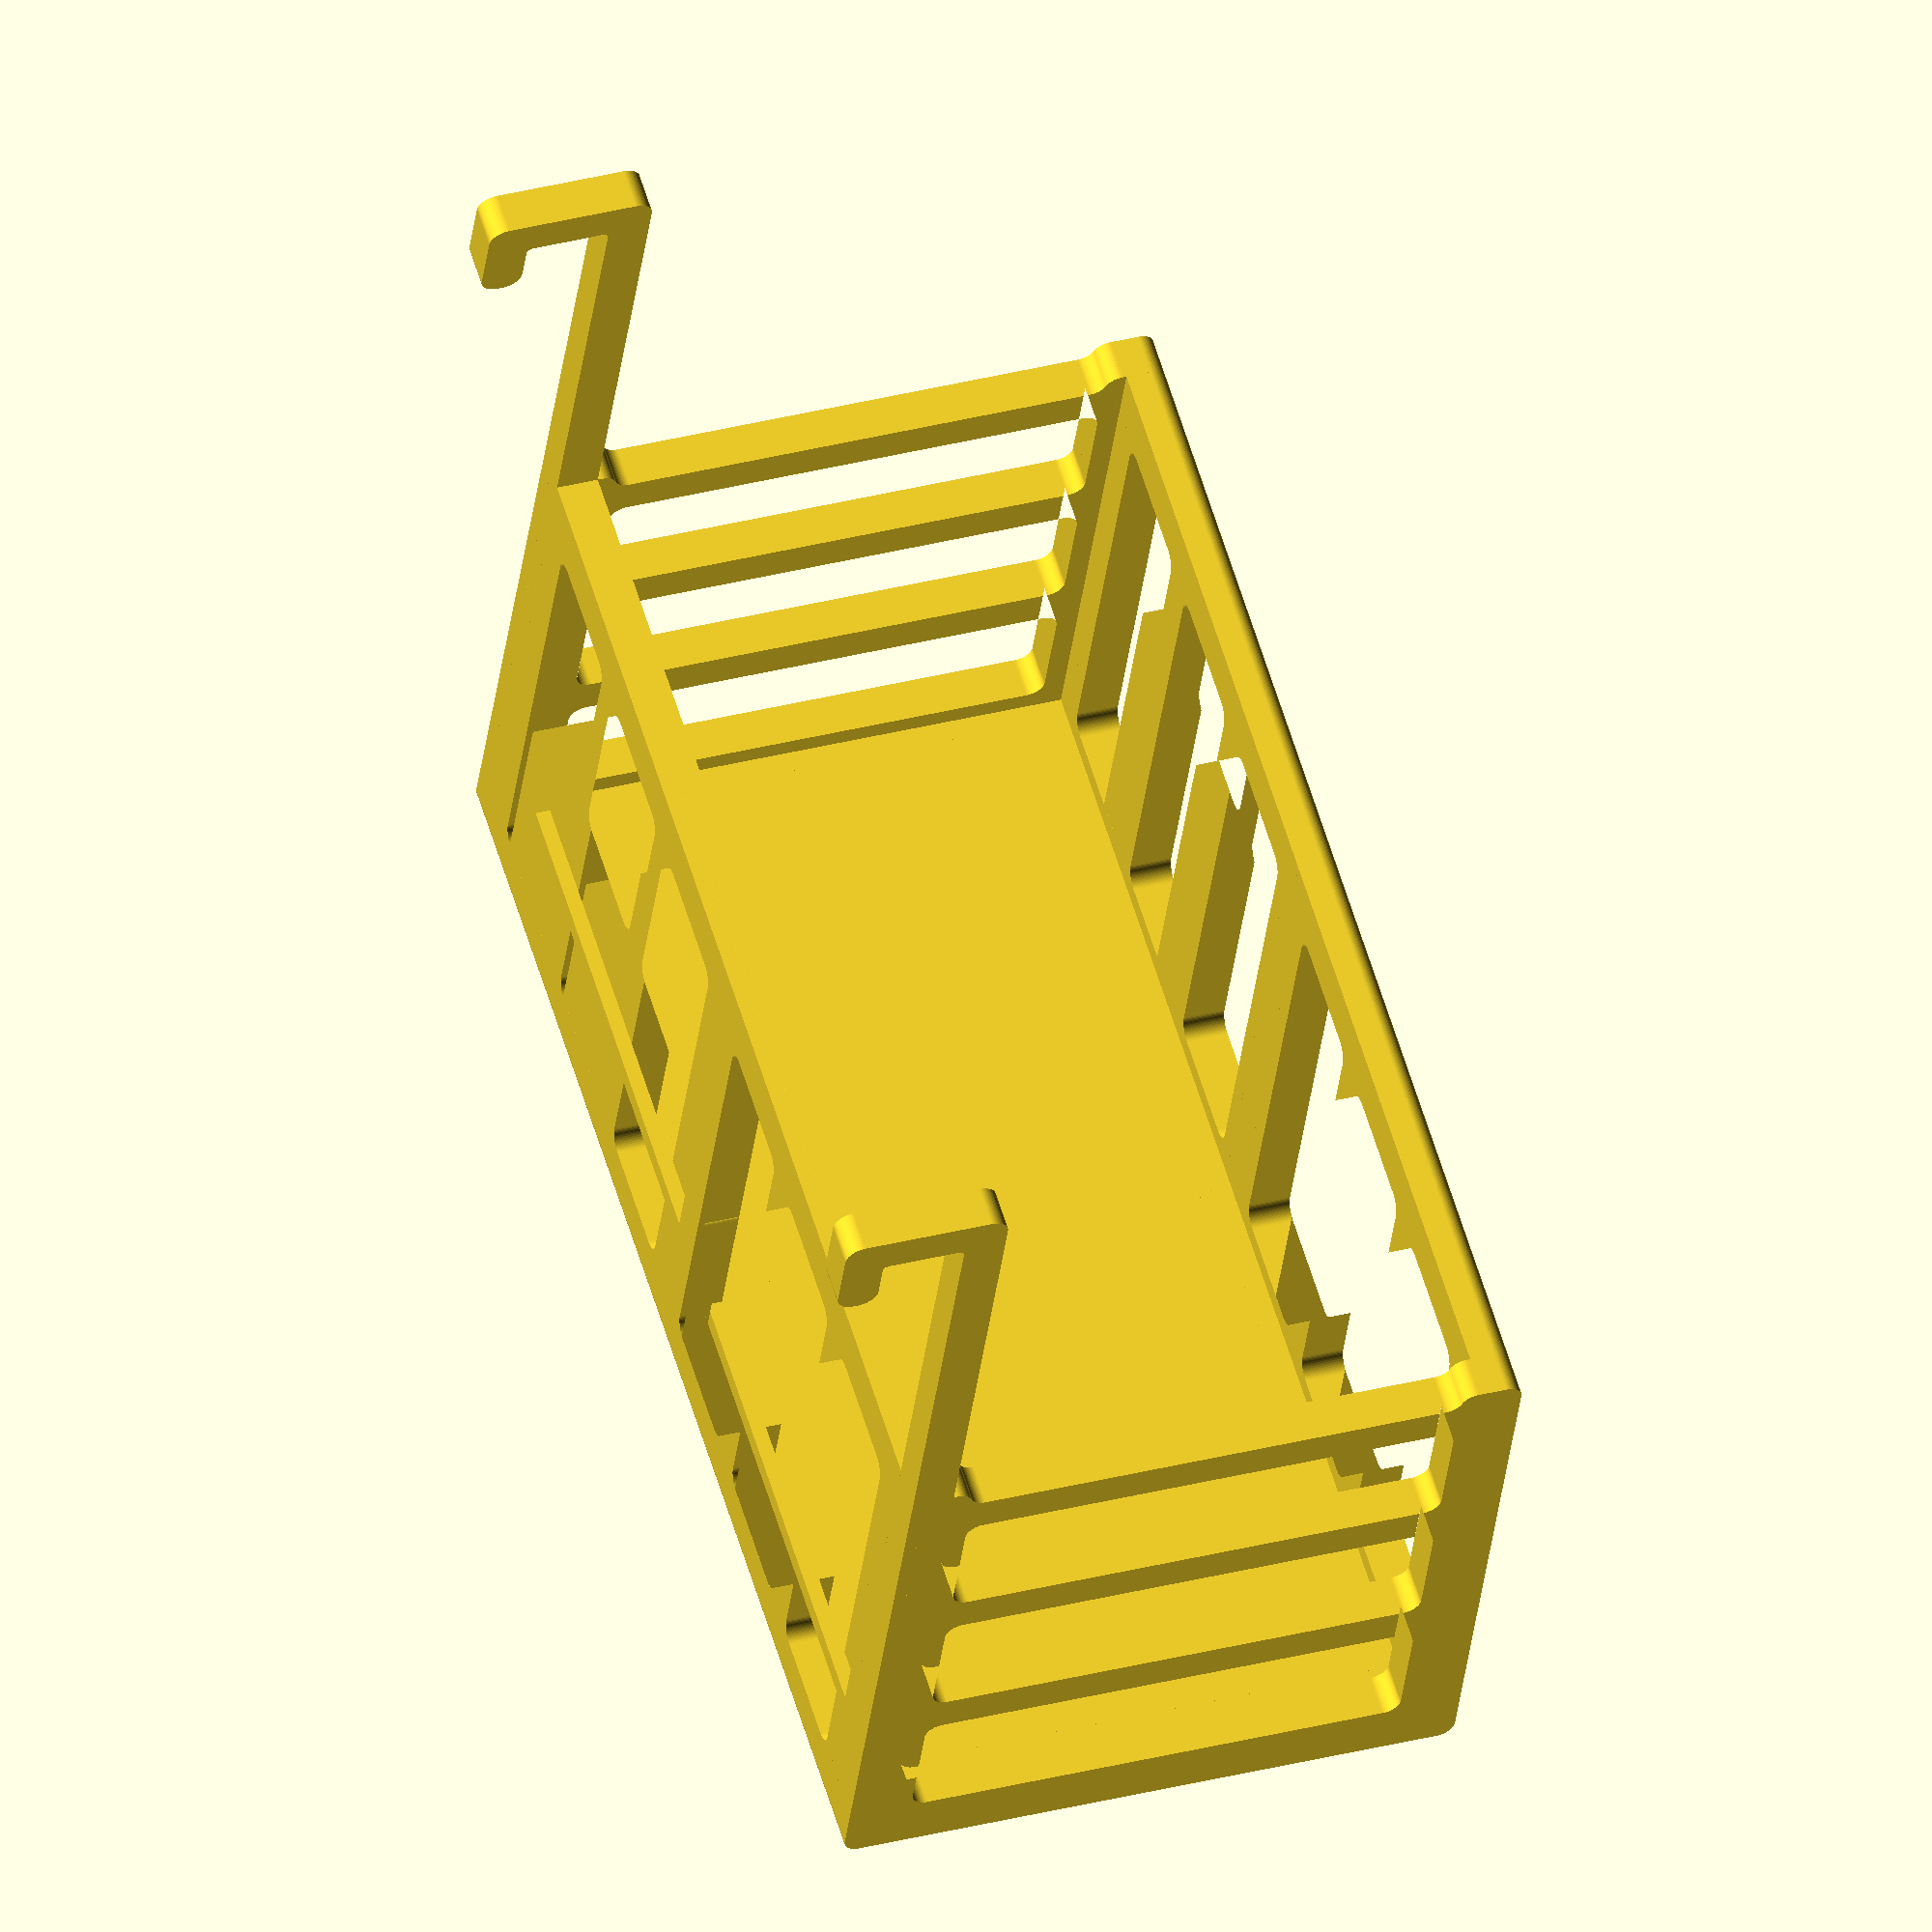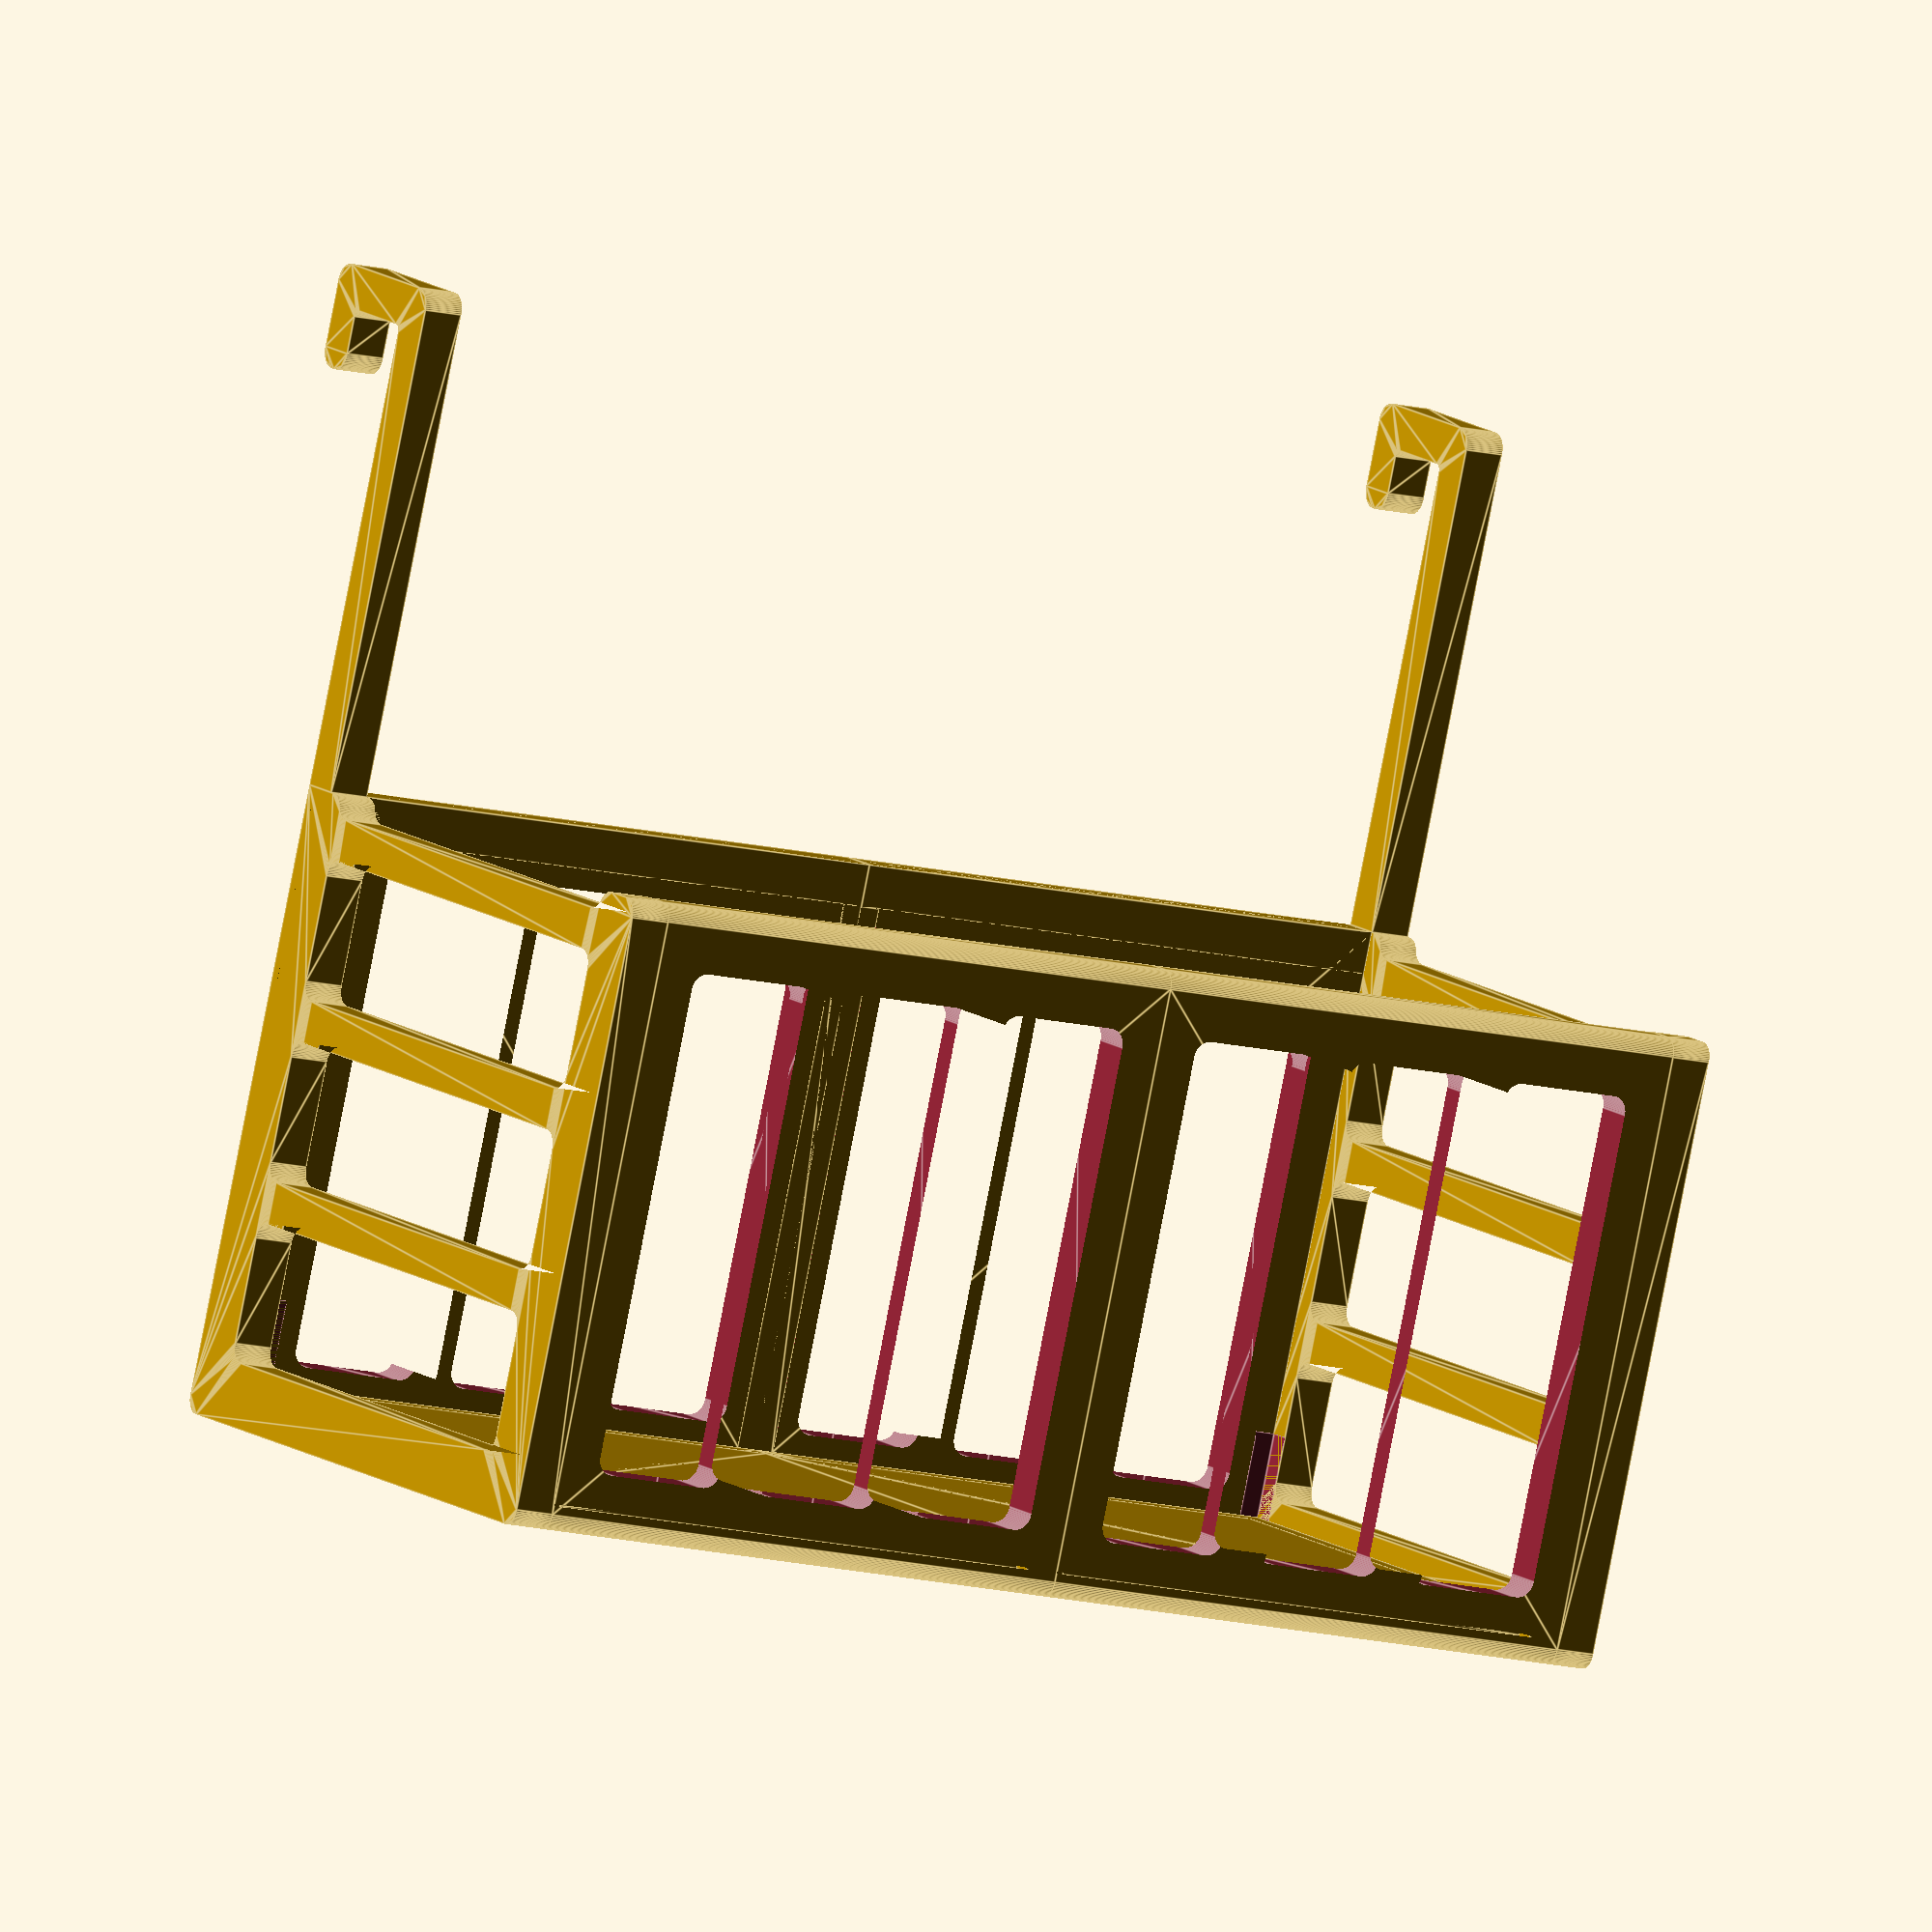
<openscad>

module rcube(size) {
    //roundedcube(size, false, .3);
    cube(size);
}

// NOTES FOR THE FUTURE: I can just redefine translate to use thickness. I ended up using thickness everywhere anyway. same with other common functions? but this might be annoying and less obvious.


width = 30;
basket_height = 15;
basket_depth = 15;
holder_height = 12;
hook_depth = 4;
thickness = 1;
hook_hook = 2.5;
hook_connector_height = 3;
cut_height = (basket_height - 5*thickness) / 3;

front_small_num_holes = 3;
front_right_length = width/2 - thickness;
front_left_length = width/2 - thickness;
echo(front_right_length);
echo(front_left_length);


$fn = 64;
print = false;

outer_hook_fillet = .45;
inner_hook_fillet = .15;


module old_basket() {
    difference() {
        rcube([width, basket_depth, basket_height]);
        
        // inside cut
        translate ([thickness, thickness, thickness]) {
            rcube([width - 2*thickness, basket_depth - 2*thickness, 999]);
        }
        
        // horizontal cuts2*(cut_height + thickness) + .5 * thickness
        translate([-20, thickness, 2*thickness]) {
            cut_height = (basket_height - 5*thickness) / 3;
            for (i=[0:cut_height+thickness:basket_height]) {
                translate([0, 0, i]) {
                    rcube([100, basket_depth - 2*thickness, cut_height]);
                }
            }
        }
        
        // deep cut
        translate([thickness, -20, 2*thickness]) {
            cut_width = (width - 2*thickness - 5*thickness) / 6;
            for (i=[0:cut_width+thickness:width]) {
                translate([i, 0, 0]) {
                    rcube([cut_width, 100, basket_height - 3*thickness]);
                }
            }
        }
    }
}

//old_basket();
smoothing = .4;

module base() {
    offset(-smoothing)offset(2*smoothing)offset(-smoothing) {
        square([basket_depth, basket_height]);
    }
    
    translate([0, basket_height - thickness, 0]) square(1);
}

// lr wall
module wall() {
    difference() {
        linear_extrude(thickness) {
            offset(-smoothing)offset(2*smoothing)offset(-smoothing) difference() {
                square([basket_depth, basket_height]);
                
                translate([thickness, 2*thickness, 0]) {
                    for (i=[0:cut_height+thickness:basket_height]) {
                        translate([.5*thickness, i - .5*thickness, 0]) square([basket_depth - 3*thickness, cut_height]);
                    }
                    
                    // NOTE: accidental good looking thing. now, there's a "ridge on the left-right walls. It was not in the design, but it accidentally got created after a change. I'll leave it and ask my gramma if she likes it.
                }
            }
            
            translate([0, basket_height - thickness, 0]) square(thickness);
        }
        
        // bad dingus hole.
        translate([thickness + (thickness/12)*1.2, basket_height + hook_connector_height, thickness + (thickness/12)*1.2]) 
            rotate([-90, 90, 0]) scale([1.2, 1.2, 2]) dingus();
    }
    
        
    translate([0, 0, thickness]) linear_extrude(thickness*.5) {
        difference() {
            base();
                        
            translate([thickness * .5, thickness * .5, 0]) {
                square([basket_depth - 1.5*thickness, basket_height + 2]);
            }
            
            translate([basket_depth - .5*thickness, -.5*thickness, 0]) {
                square([thickness*.5, basket_height + 5]);
            }
            
            translate([0, basket_height - 1, 0]) {
                square([basket_depth, thickness*2]);
            }
        }      
    }
}

cut_off = .5;
module wall_general() {
    difference() {
        linear_extrude(front_right_length) {
            offset(smoothing)offset(-smoothing) square([thickness, basket_depth]);
            
            translate([.5*thickness, basket_depth - thickness, 0]) square([.5, 1]);
            
            translate([.5, 0, 0]) square([1, .5]);
        }
       
        
        // 2nd vertical cut for that z-fighting thing
        translate([1, 0, 0]) cube([.5, 3, .5]);
        
        // holes
        translate([2, 2, .5 * thickness]) rotate([0, -90, 0]) linear_extrude(4) {
            offset(-smoothing)offset(2*smoothing)offset(-smoothing) {
                for (i=[0:1:front_small_num_holes - 1]) {
                    translate([.5 * thickness + i * (cut_height + thickness), -.5*thickness, 0]) square([cut_height, basket_height - 3*thickness]);
                }
            }
        }
    }

}

module front_general() {
    scale([-1, 1, 1]) difference() {
        wall_general();

        
        translate([cut_off, -cut_off, -cut_off]) cube([.5 + cut_off, basket_depth - .5*thickness, .5 + cut_off]);
        
        // horizontal cut
        translate([thickness - cut_off/2, -cut_off, -cut_off]) cube([69, .5 + cut_off, .5 + cut_off]);
    }        
}


module back_general() {
    difference() {
        wall_general();

        // horizontal ridge.
        translate([-cut_off, -cut_off, -cut_off]) cube([.5 + cut_off, basket_depth + 2*cut_off, .5 + cut_off]);
        
        // horizontal cut
        translate([.5 - cut_off/2, -cut_off, -cut_off]) cube([69, .5 + cut_off, .5 + cut_off]);
    }
    translate([0, basket_height - thickness, 0]) cube([1, 1, front_right_length]);
}

module front_right() {
    difference() {
        front_general();
    
        // last ridge
        scale([-1, 1, 1]) translate([.5 * thickness, .5 * thickness, front_right_length - .5 * thickness]) linear_extrude(1) {
            square([1*thickness, basket_height - 1.5*thickness]);
        }    
    }
}

module back_right() {
    difference() {
        back_general();
        
        // last ridge
        translate([.5 * thickness, .5 * thickness, front_right_length - .5 * thickness]) linear_extrude(1) {
            square([1*thickness, basket_height - 1.5*thickness]);
        } 
    }
}


module front_left() {
    scale([1, 1, -1]) {
        front_general();
        
        // last ridge
        translate([-1 * thickness, .5 * thickness, front_right_length - .5 * thickness]) linear_extrude(thickness) {
            square([.5*thickness, basket_height - 1.5*thickness]);
        }
    }
}

module back_left() {
    scale([1, 1, -1]) {
        back_general();
    
         // last ridge
        translate([.5 * thickness, .5 * thickness, front_right_length - .5 * thickness]) linear_extrude(thickness) {
            square([.5*thickness, basket_height - 1.5*thickness]);
        }
    }
}


module floor() {
    linear_extrude(.5*thickness) {
        square([(basket_depth - 2*thickness), (width - 2*thickness) / 2]);
    }
    
    linear_extrude(thickness) {
        translate([.5 * thickness, .5 * thickness, 0]) square([(basket_depth - 3*thickness), (width - 3*thickness) / 2]);
    }
}


module dingus() {
    translate([thickness/2, thickness/2, 0]) rotate([180, 0, 0]) {
        difference() {
            cylinder(hook_connector_height, thickness/3, thickness/3);
            translate([-thickness/2, -(1.2 * thickness), 0]) cube([thickness, thickness, hook_connector_height + 1]);
        }
    }
}

// hooks
module hook() {
    translate([0, 0, holder_height])
    rotate([0, 90, 0])
    linear_extrude(thickness) {
        offset(outer_hook_fillet)offset(-outer_hook_fillet)
        offset(-inner_hook_fillet)offset(inner_hook_fillet)
        {  
            square([holder_height, thickness]);
            square([thickness, hook_depth]);
            translate([0, hook_depth - 1, 0]) {
                square([hook_hook, thickness]);
            }
        }
        translate([holder_height - 1, 0, 0]) square(thickness);
    }
    
    dingus();
}

module right_wall() {
    wall();
}

module left_wall() {
    scale([1, 1, -1]) wall();
}

// BOB_SCAD_PRINT left_wall right_wall back_right back_left front_right front_left floor hook
module new_basket() {
    rotate([90, 0, 0]) {
        right_wall();
        
        translate([0, 0, thickness]) back_right();
        translate([0, 0, width - thickness]) back_left();
        
        translate([0, 0, width]) left_wall();
        
        translate([basket_depth, 0, thickness]) front_right();
        translate([basket_depth, 0, width - thickness]) front_left();
        
        translate([1, 1, 1]) rotate([90, 0, 0]) {
            floor();
            scale([1, -1, 1]) translate([0, -(width - 2*thickness), 0]) floor();
        }
    }
    
    translate([thickness, -width, basket_height]) rotate([0, 0, 90]) {
        hook();
        
        translate([width - thickness, 0, 0]) {
            hook();
        }
    }
}

// uncomment to see model.
if (!print) {
    new_basket();
}



</openscad>
<views>
elev=32.9 azim=343.2 roll=353.7 proj=o view=solid
elev=264.5 azim=238.8 roll=191.0 proj=o view=edges
</views>
